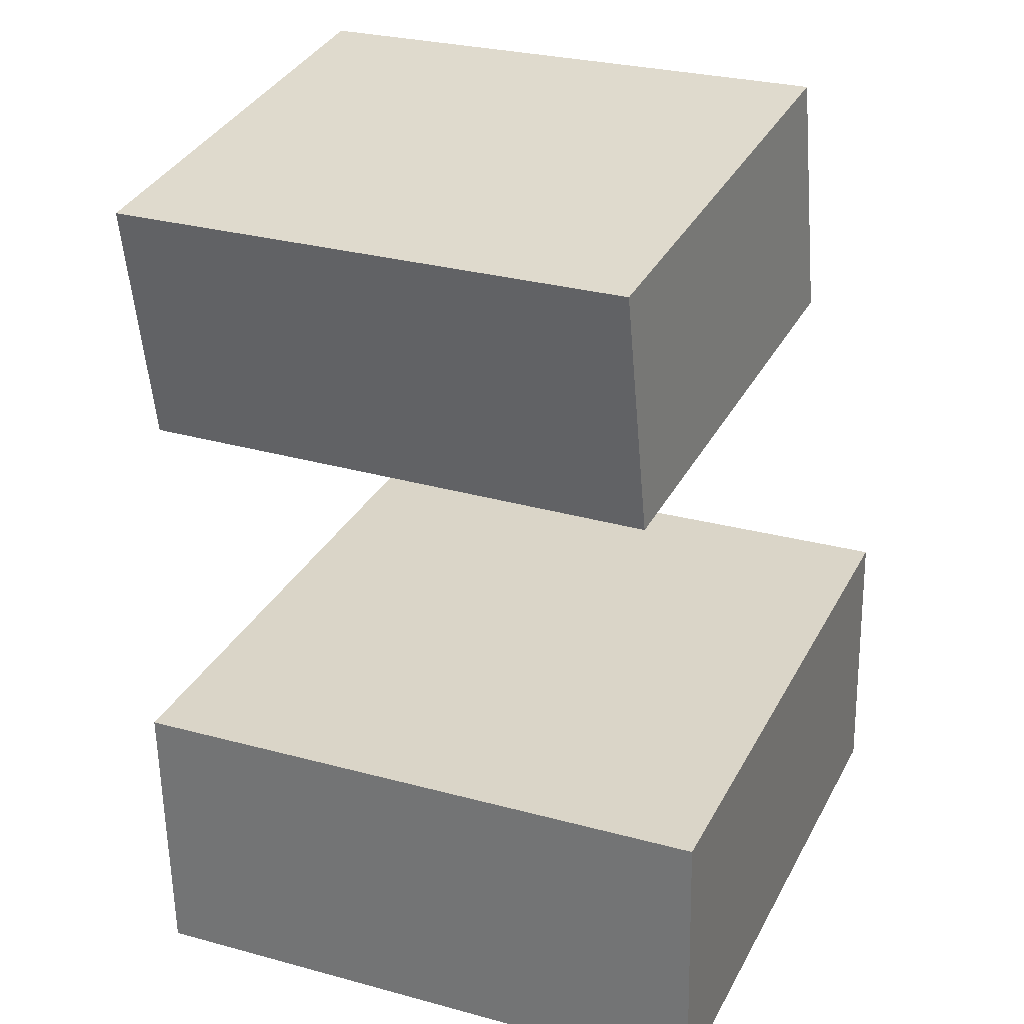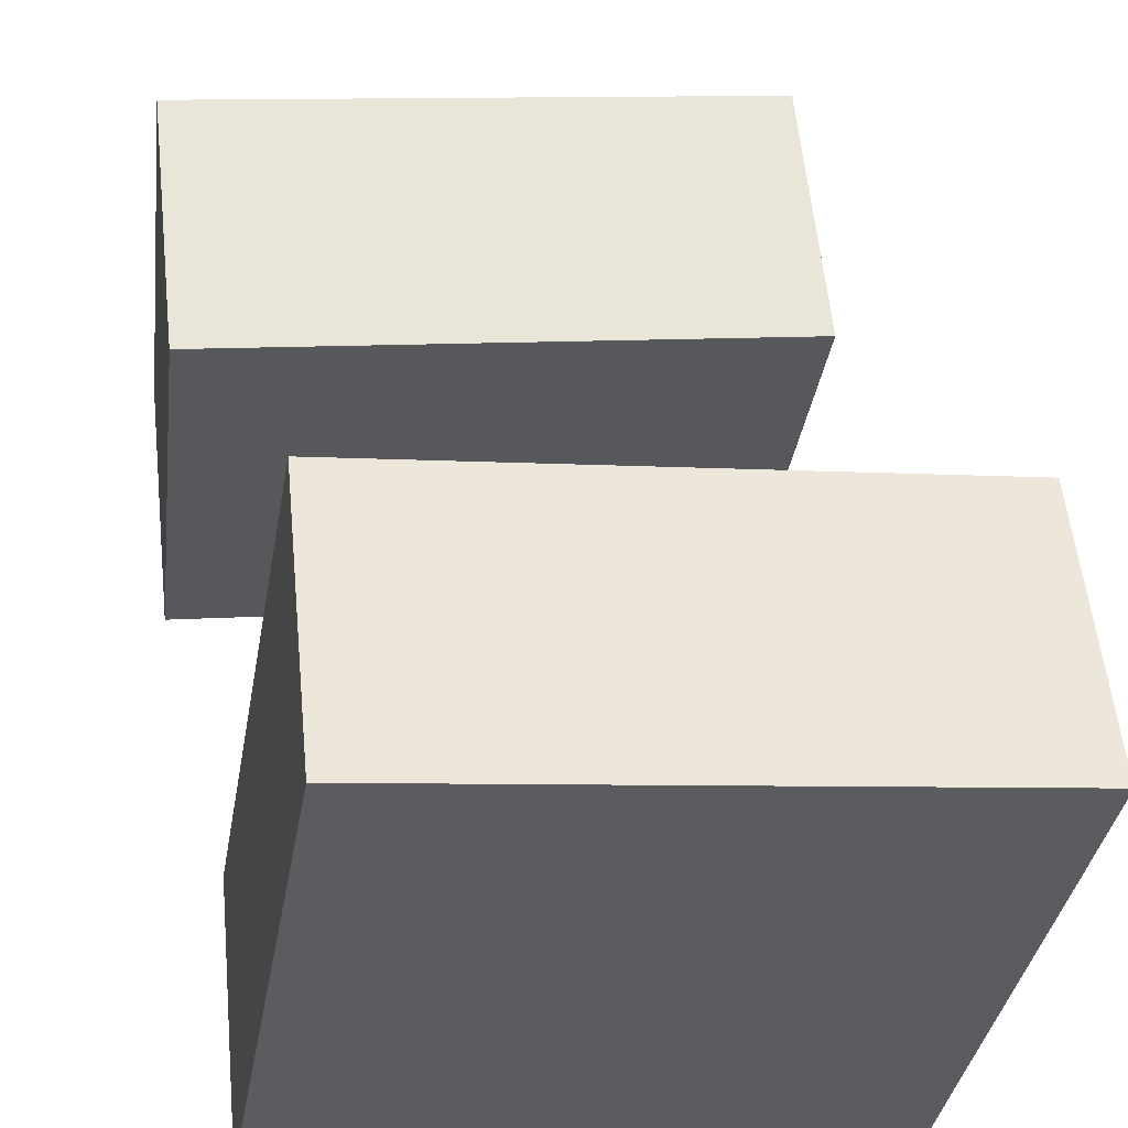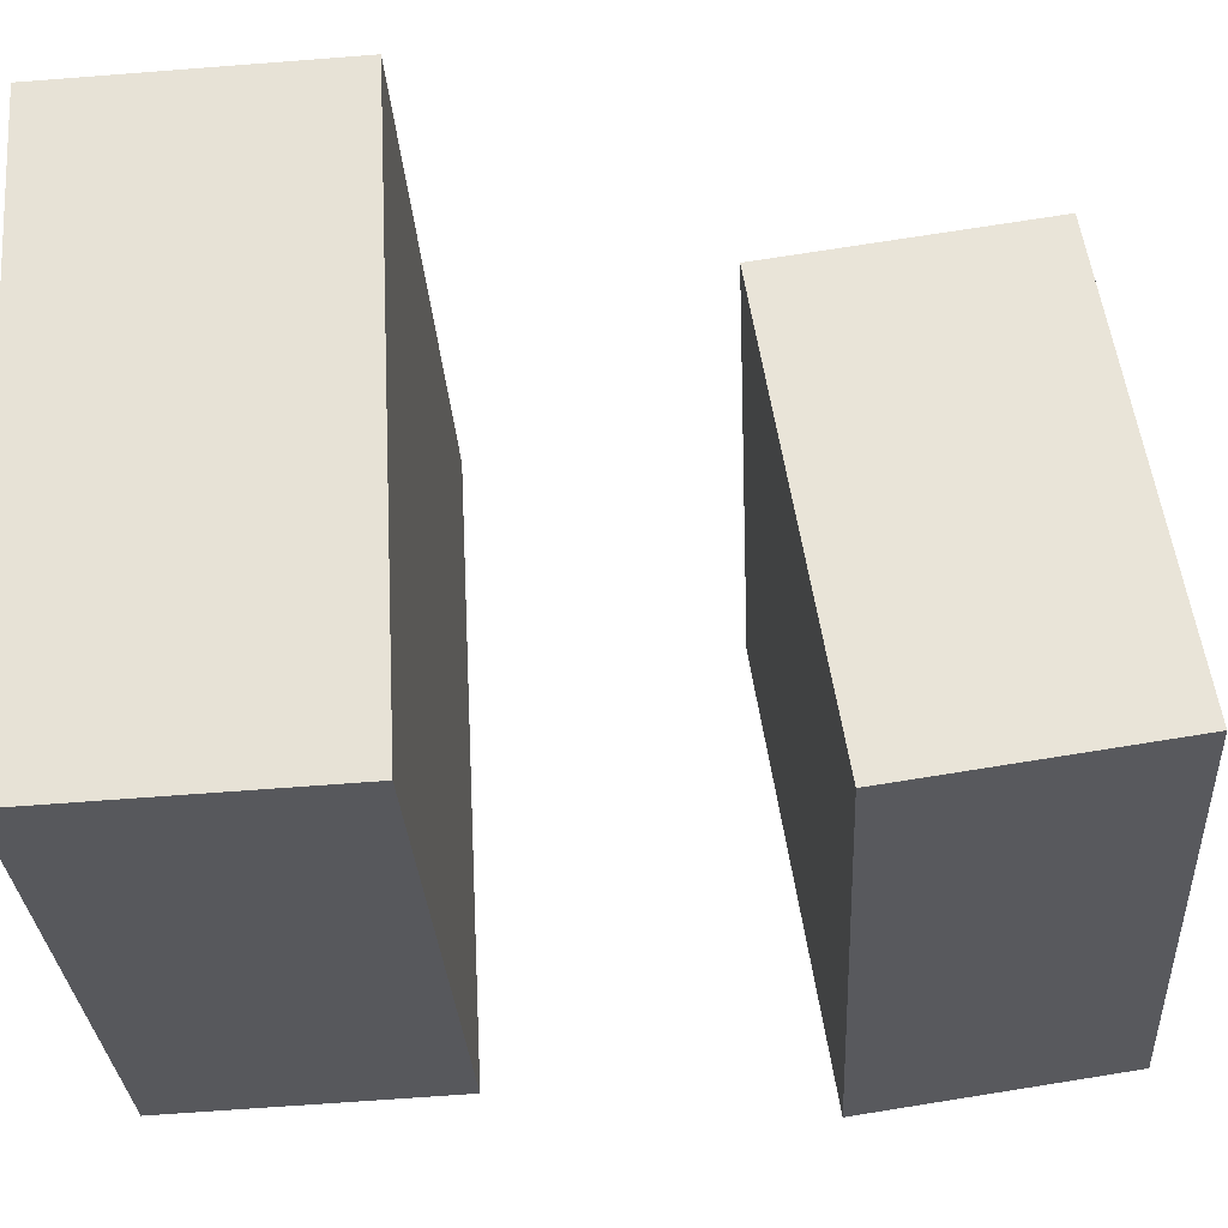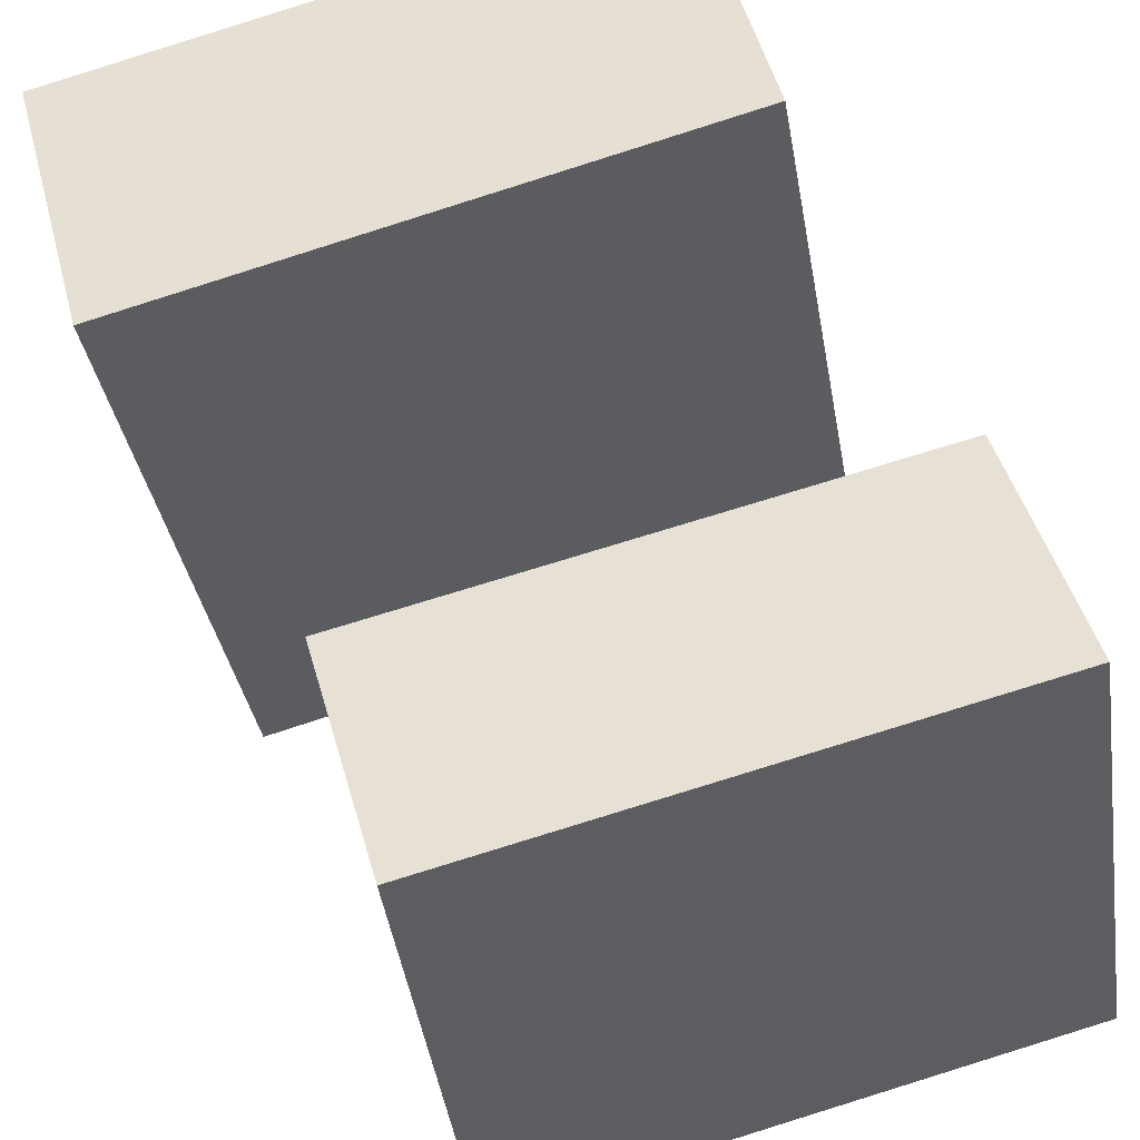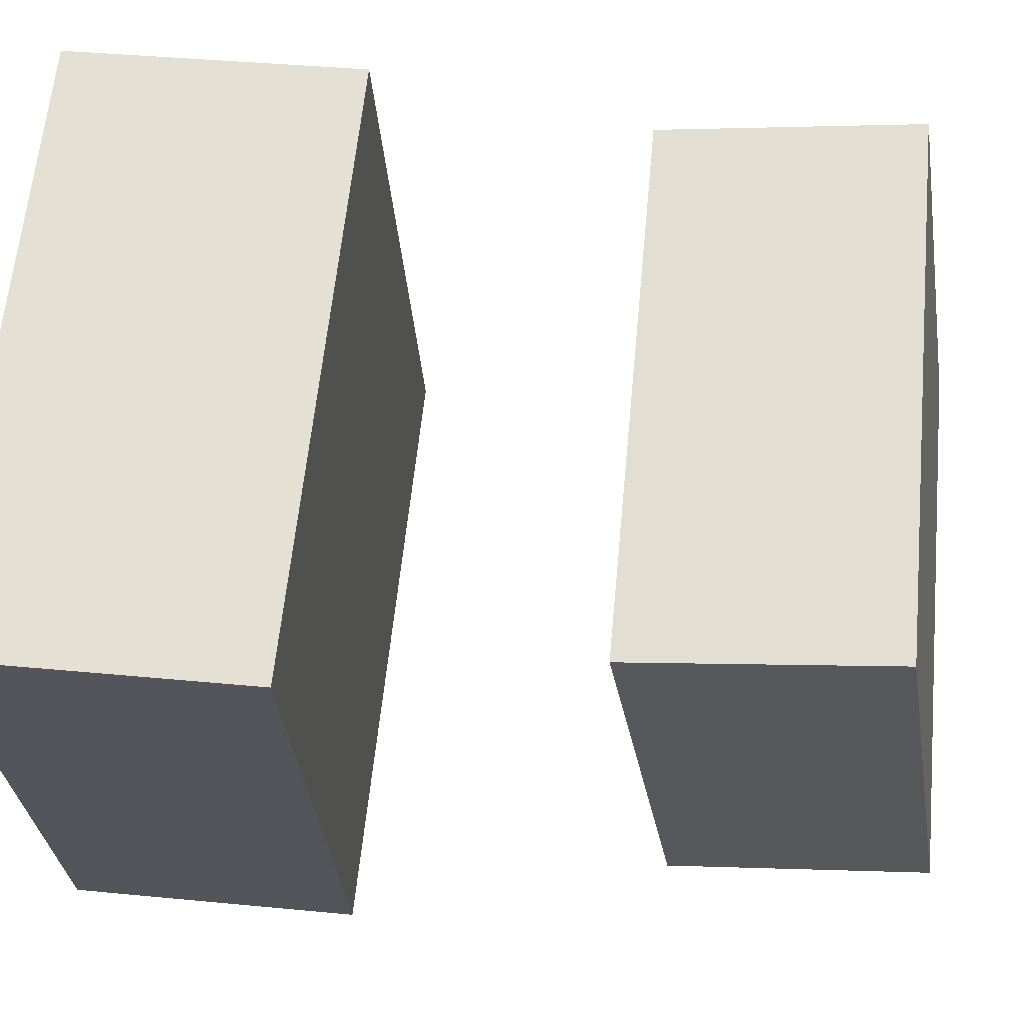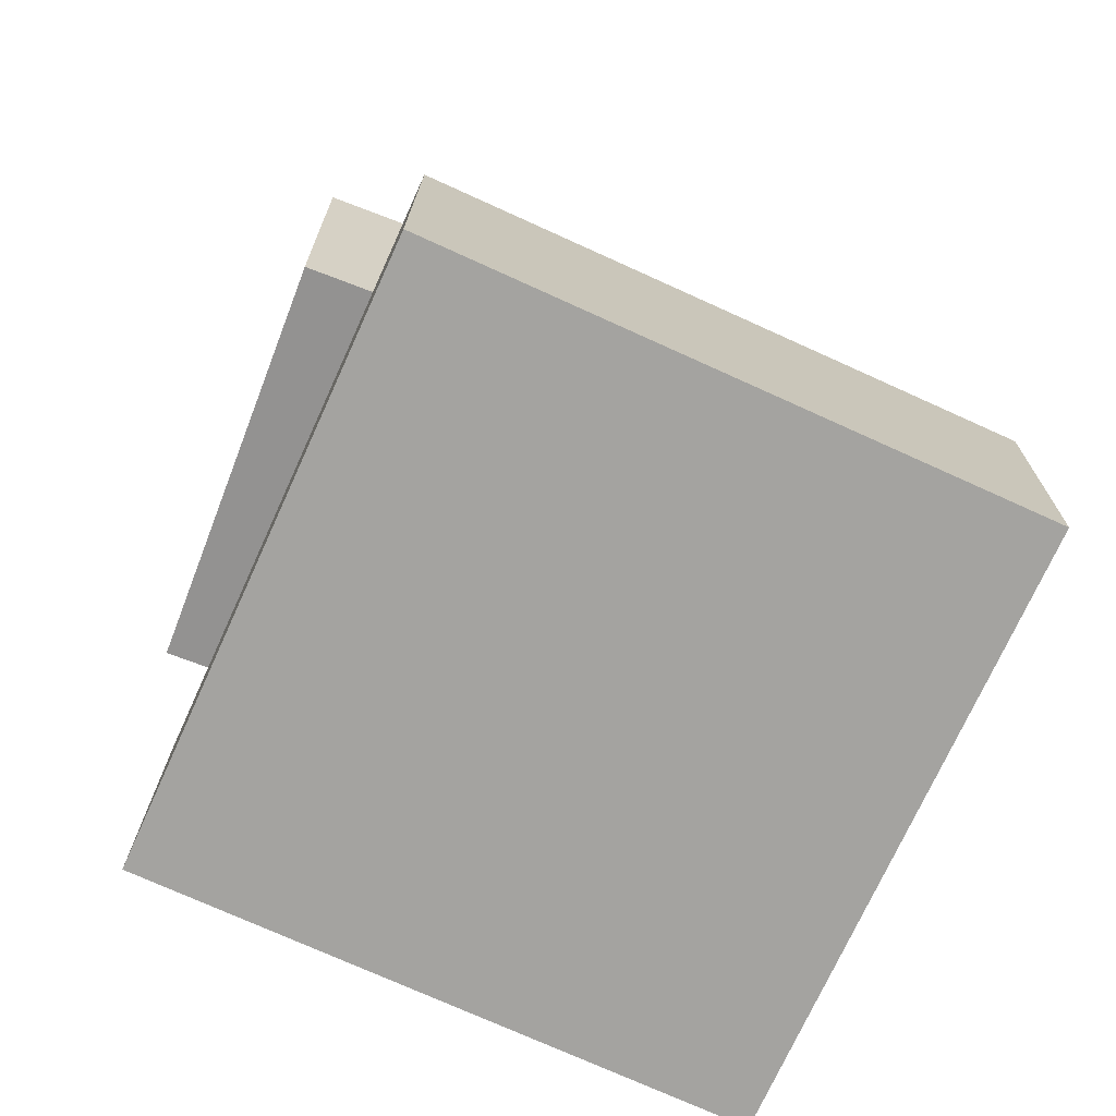
<metadata>
{"format":"obj","ext":"obj","renderer":"f3d","projection":"perspective","resolution":1024,"background":"white","views":[{"elev":27.8,"azim":32.6,"up":"+Y"},{"elev":52.2,"azim":-5.6,"up":"+Z"},{"elev":-38.1,"azim":93.9,"up":"+Z"},{"elev":53.4,"azim":165.3,"up":"+Z"},{"elev":55.2,"azim":96.7,"up":"+Z"},{"elev":-74.9,"azim":-14.9,"up":"+Y"}]}
</metadata>
<code>
v -0.2729 -0.1004 -0.1782
v -0.182 -0.12 0.3653
v 0.2594 -0.09749 -0.2671
v 0.3503 -0.1172 0.2764
v -0.2731 -0.3555 -0.1874
v -0.1822 -0.3751 0.3561
v 0.2593 -0.3526 -0.2763
v 0.3502 -0.3723 0.2672
f 1.0 7.0 5.0
f 1.0 3.0 7.0
f 1.0 4.0 3.0
f 1.0 2.0 4.0
f 3.0 8.0 7.0
f 3.0 4.0 8.0
f 5.0 7.0 8.0
f 5.0 8.0 6.0
f 1.0 5.0 6.0
f 1.0 6.0 2.0
f 2.0 6.0 8.0
f 2.0 8.0 4.0
v -0.3164 0.1693 -0.1845
v -0.271 0.1089 0.2273
v -0.3185 0.4017 -0.1501
v -0.2732 0.3413 0.2616
v 0.1913 0.1819 -0.2385
v 0.2366 0.1215 0.1732
v 0.1892 0.4143 -0.2042
v 0.2345 0.3539 0.2075
f 9.0 15.0 13.0
f 9.0 11.0 15.0
f 9.0 12.0 11.0
f 9.0 10.0 12.0
f 11.0 16.0 15.0
f 11.0 12.0 16.0
f 13.0 15.0 16.0
f 13.0 16.0 14.0
f 9.0 13.0 14.0
f 9.0 14.0 10.0
f 10.0 14.0 16.0
f 10.0 16.0 12.0

</code>
